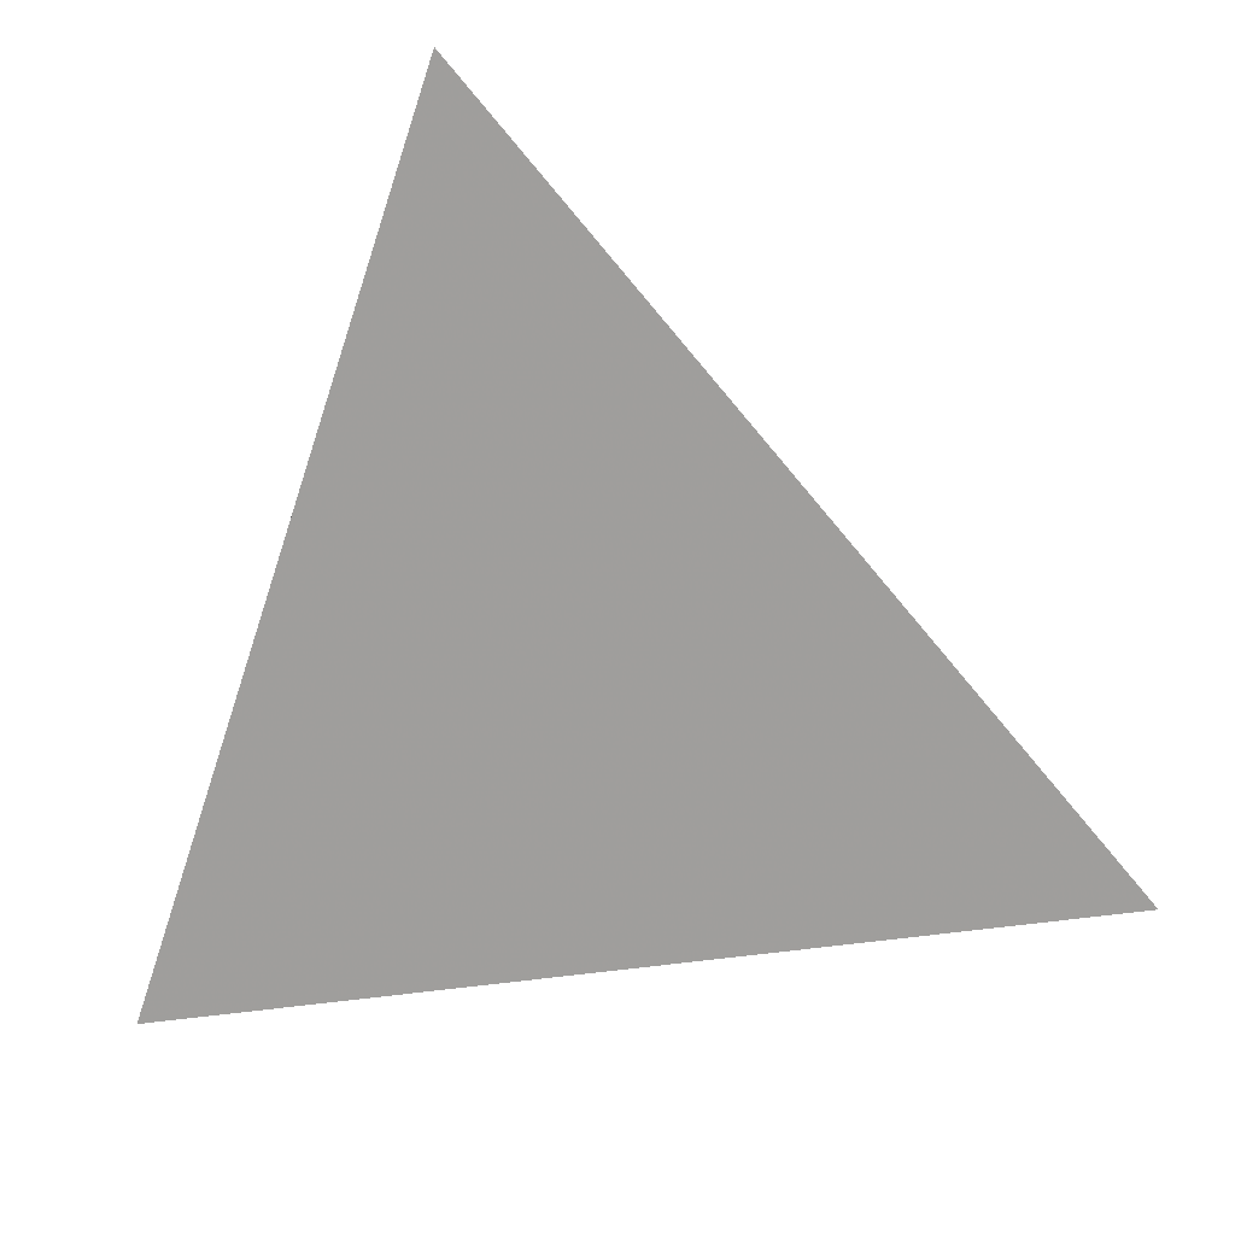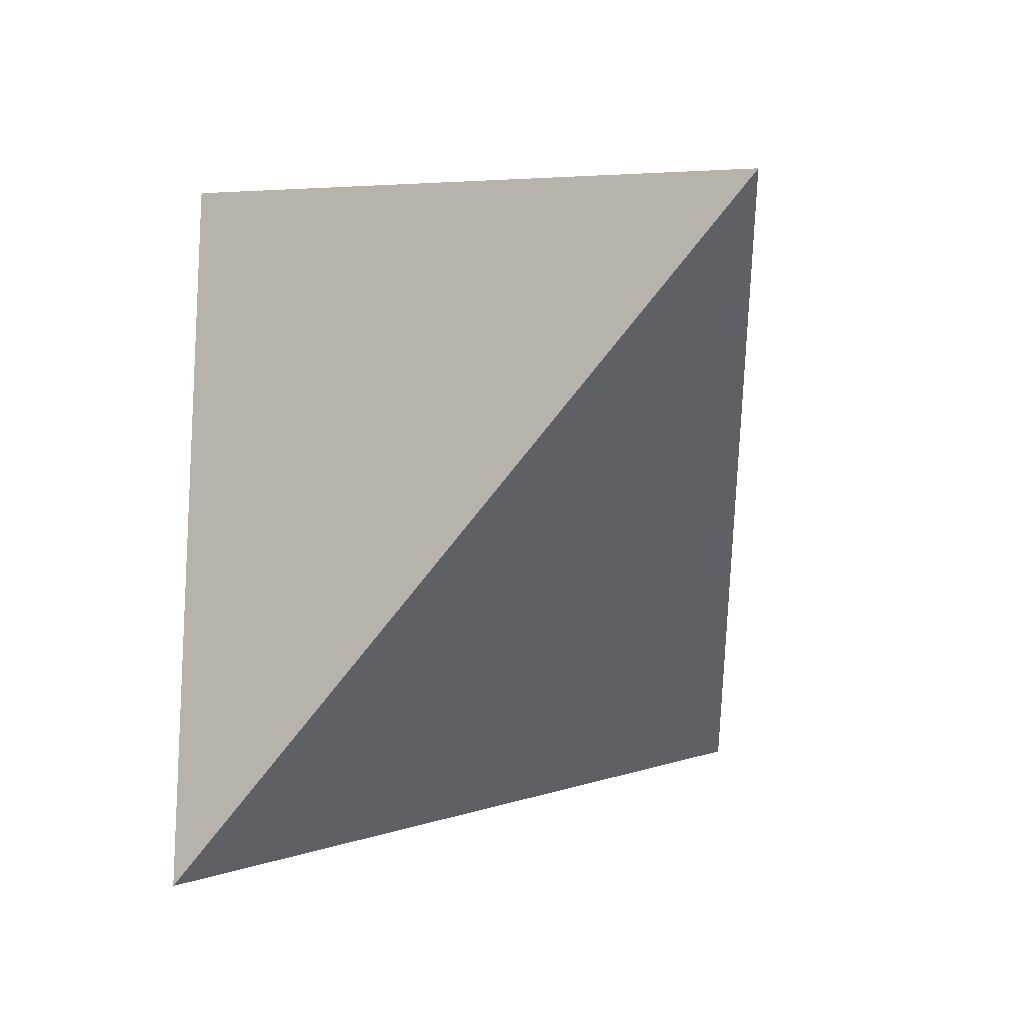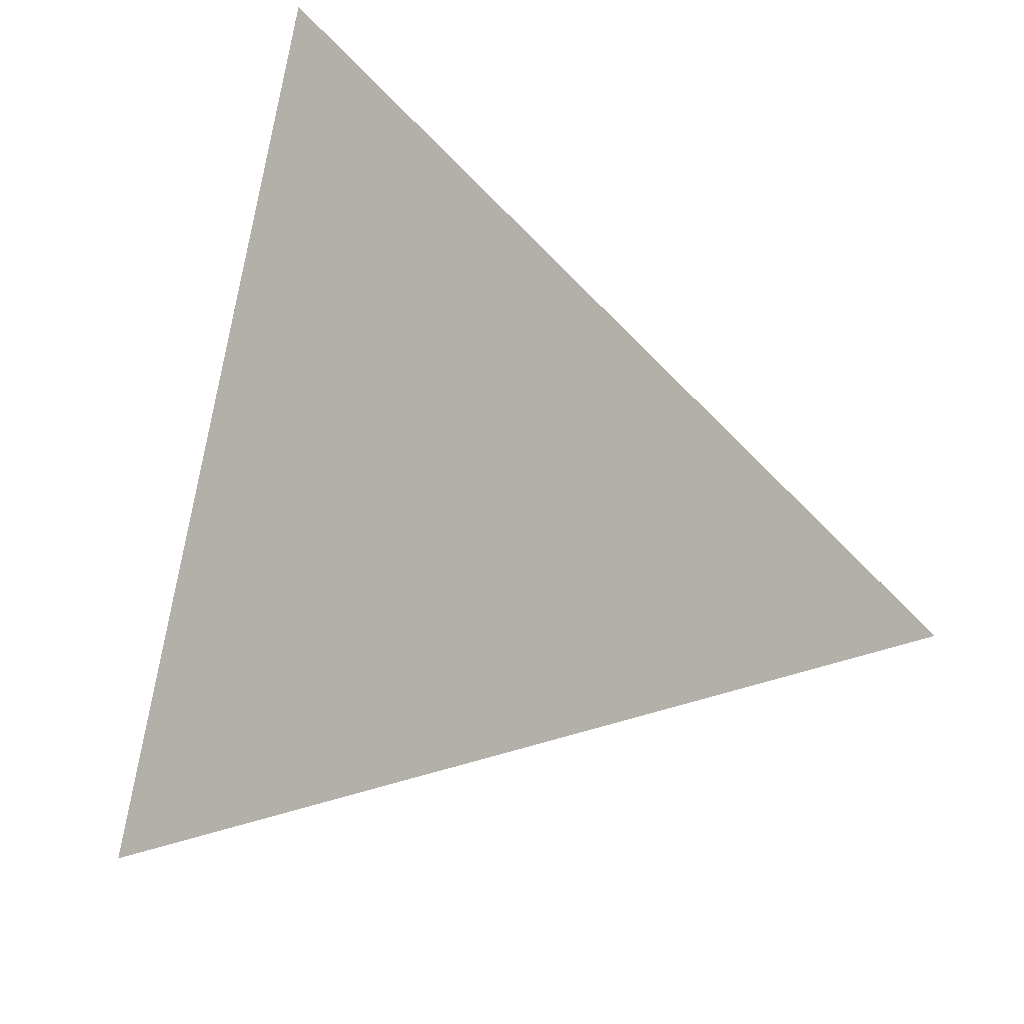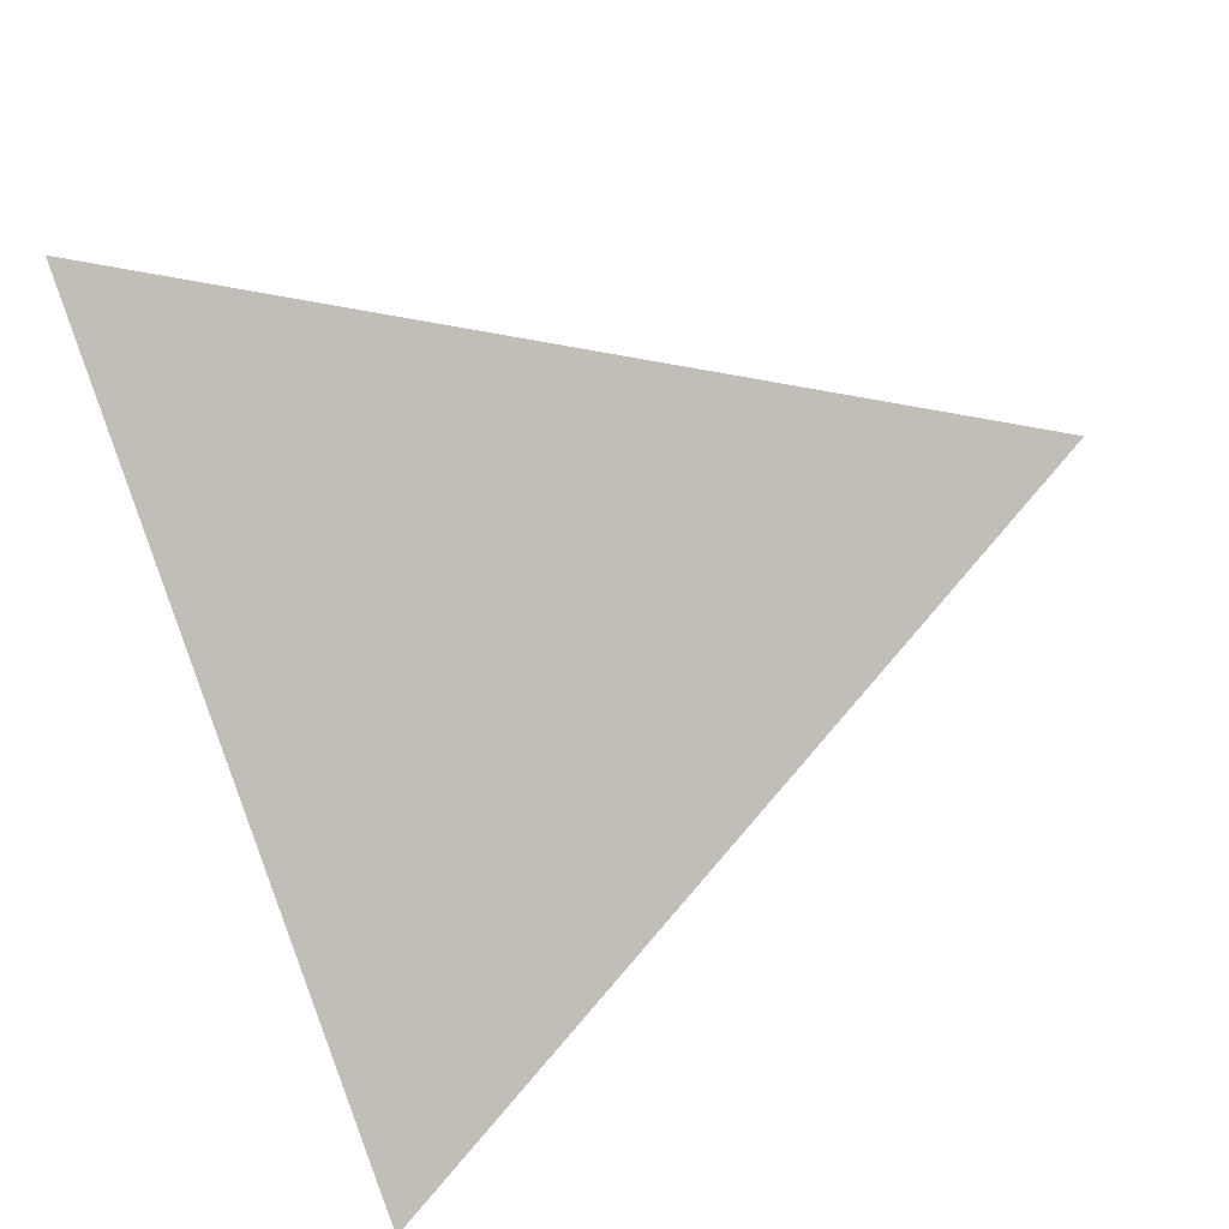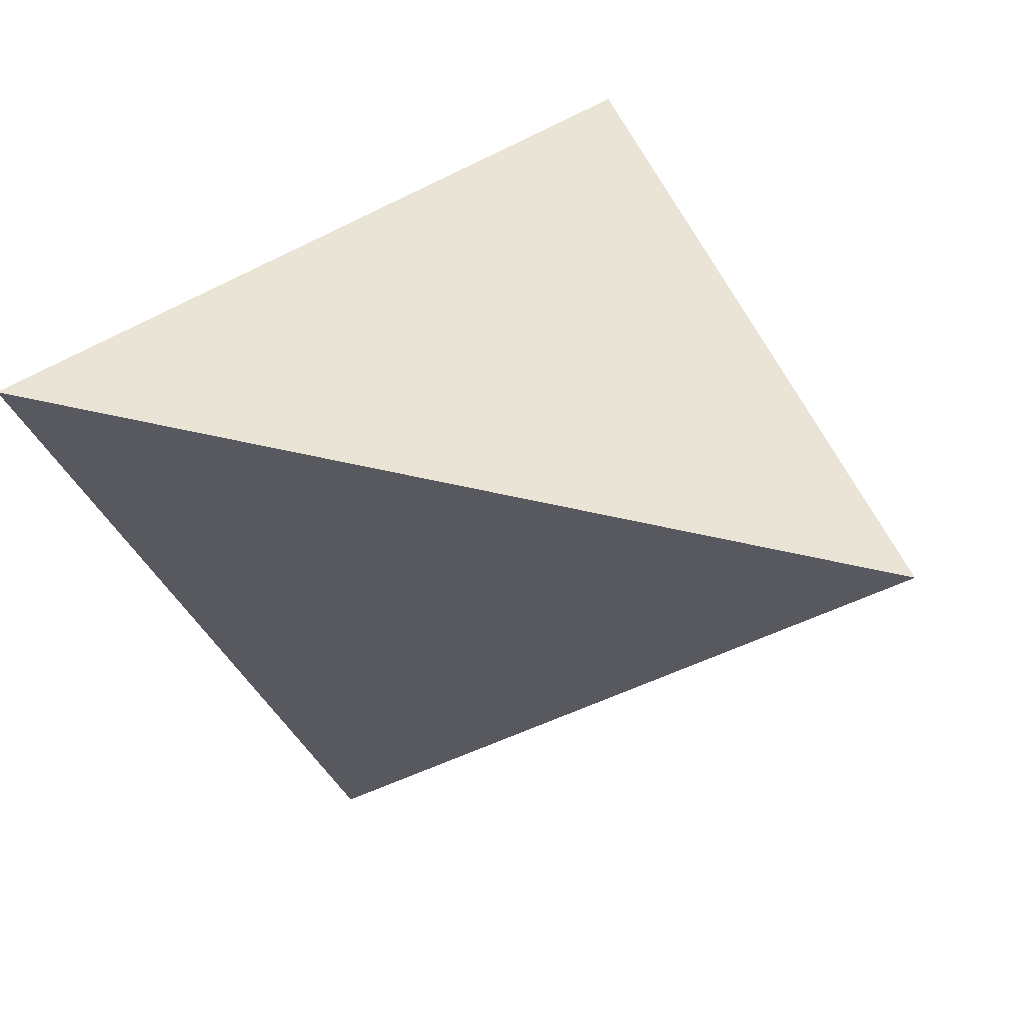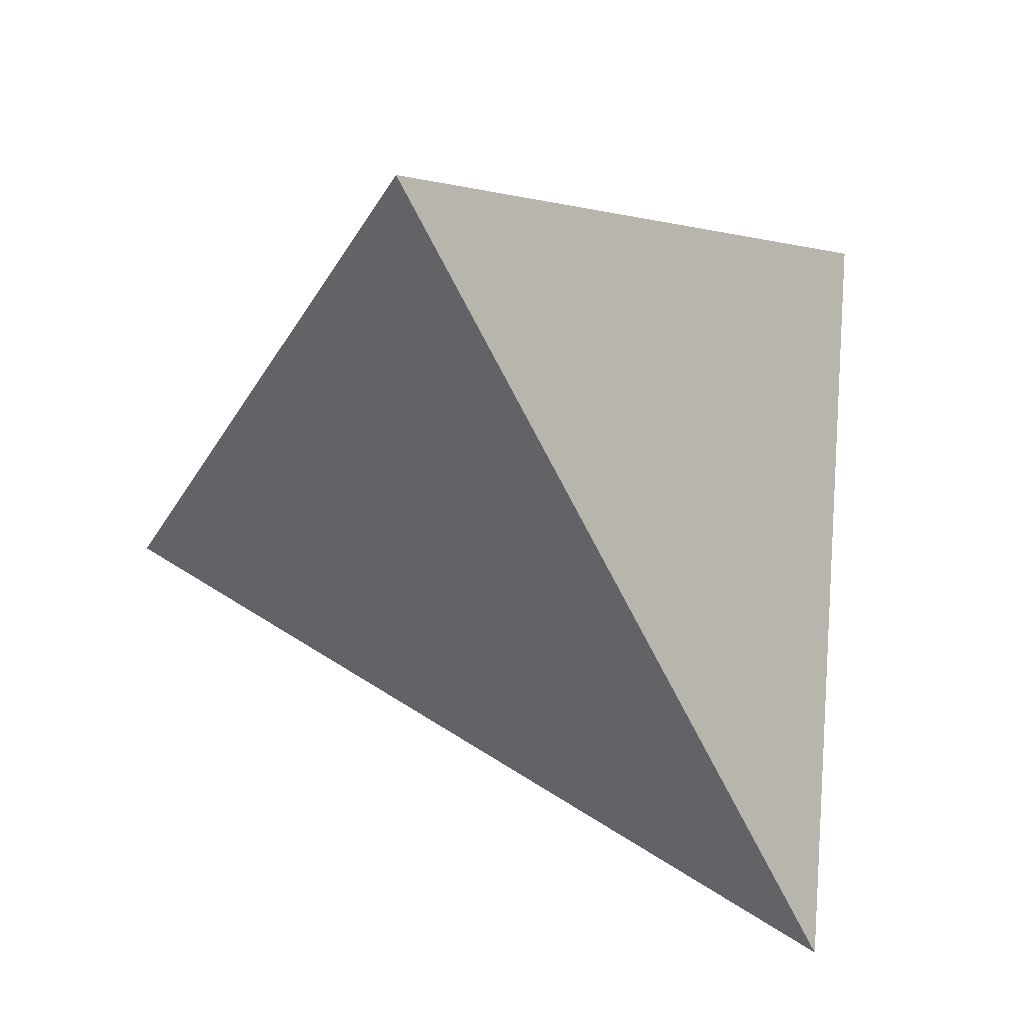
<metadata>
{"format":"obj","ext":"obj","renderer":"f3d","projection":"perspective","resolution":1024,"background":"white","views":[{"elev":-12.5,"azim":-93.4,"up":"+Z"},{"elev":-70.7,"azim":-58.3,"up":"+Z"},{"elev":-28.4,"azim":-83.6,"up":"+Z"},{"elev":-46.5,"azim":11.8,"up":"+Y"},{"elev":11.0,"azim":10.2,"up":"+Y"},{"elev":-75.1,"azim":-172.3,"up":"+Z"}]}
</metadata>
<code>
v 0.1364 -0.1571 -0.1064
v -0.08894 0.09571 -0.1302
v 0.1677 0.1431 -0.1975
v 0.1244 0.15 0.09052
v -0.06949 -0.05195 0.07787
v 0.06245 -0.05161 0.07714
v -0.1733 -0.1986 -0.1432
v -0.189 0.2407 0.1385
v 0.1234 0.4082 -0.3404
v 0.4733 -0.004177 0.126
v -0.1552 -0.3724 -0.2749
v -0.3166 0.1748 0.33
v -0.02531 -0.008522 -0.3054
v -0.1616 -0.3508 -0.2509
v -0.1055 -0.3433 -0.2432
v 0.2521 0.2566 -0.1689
v -0.2252 0.2232 0.1908
v -0.309 0.1492 0.3017
v 0.02325 0.09778 0.2422
v 0.2562 0.04501 0.1821
v 0.1736 0.3491 -0.2735
v 0.427 0.05044 0.06424
v 0.1681 -0.183 -0.06869
v -0.1766 -0.2998 -0.1946
v -0.1867 -0.2656 -0.1568
v -0.2571 -0.02681 0.1072
v -0.2198 0.2261 0.1825
v 0.08002 0.2866 -0.3302
f 28 3 1
f 13 2 28
f 4 22 16
f 26 5 18
f 16 22 1
f 15 11 13
f 25 24 6
f 25 26 2
f 9 21 3
f 4 19 20
f 27 9 28
f 20 19 5
f 17 18 12
f 12 18 5
f 7 24 25
f 10 22 4
f 10 20 6
f 15 14 11
f 23 1 22
f 8 4 16
f 16 3 21
f 24 7 14
f 15 1 23
f 5 26 25
f 27 8 21
f 17 8 27
f 1 13 28
f 11 14 7
f 13 7 2
f 13 11 7
f 1 3 16
f 13 1 15
f 6 5 25
f 2 7 25
f 3 28 9
f 28 2 27
f 5 6 20
f 5 19 12
f 8 19 4
f 17 12 19
f 8 17 19
f 4 20 10
f 6 23 10
f 22 10 23
f 16 21 8
f 14 15 24
f 15 23 6
f 24 15 6
f 18 17 26
f 26 27 2
f 26 17 27
f 21 9 27

</code>
